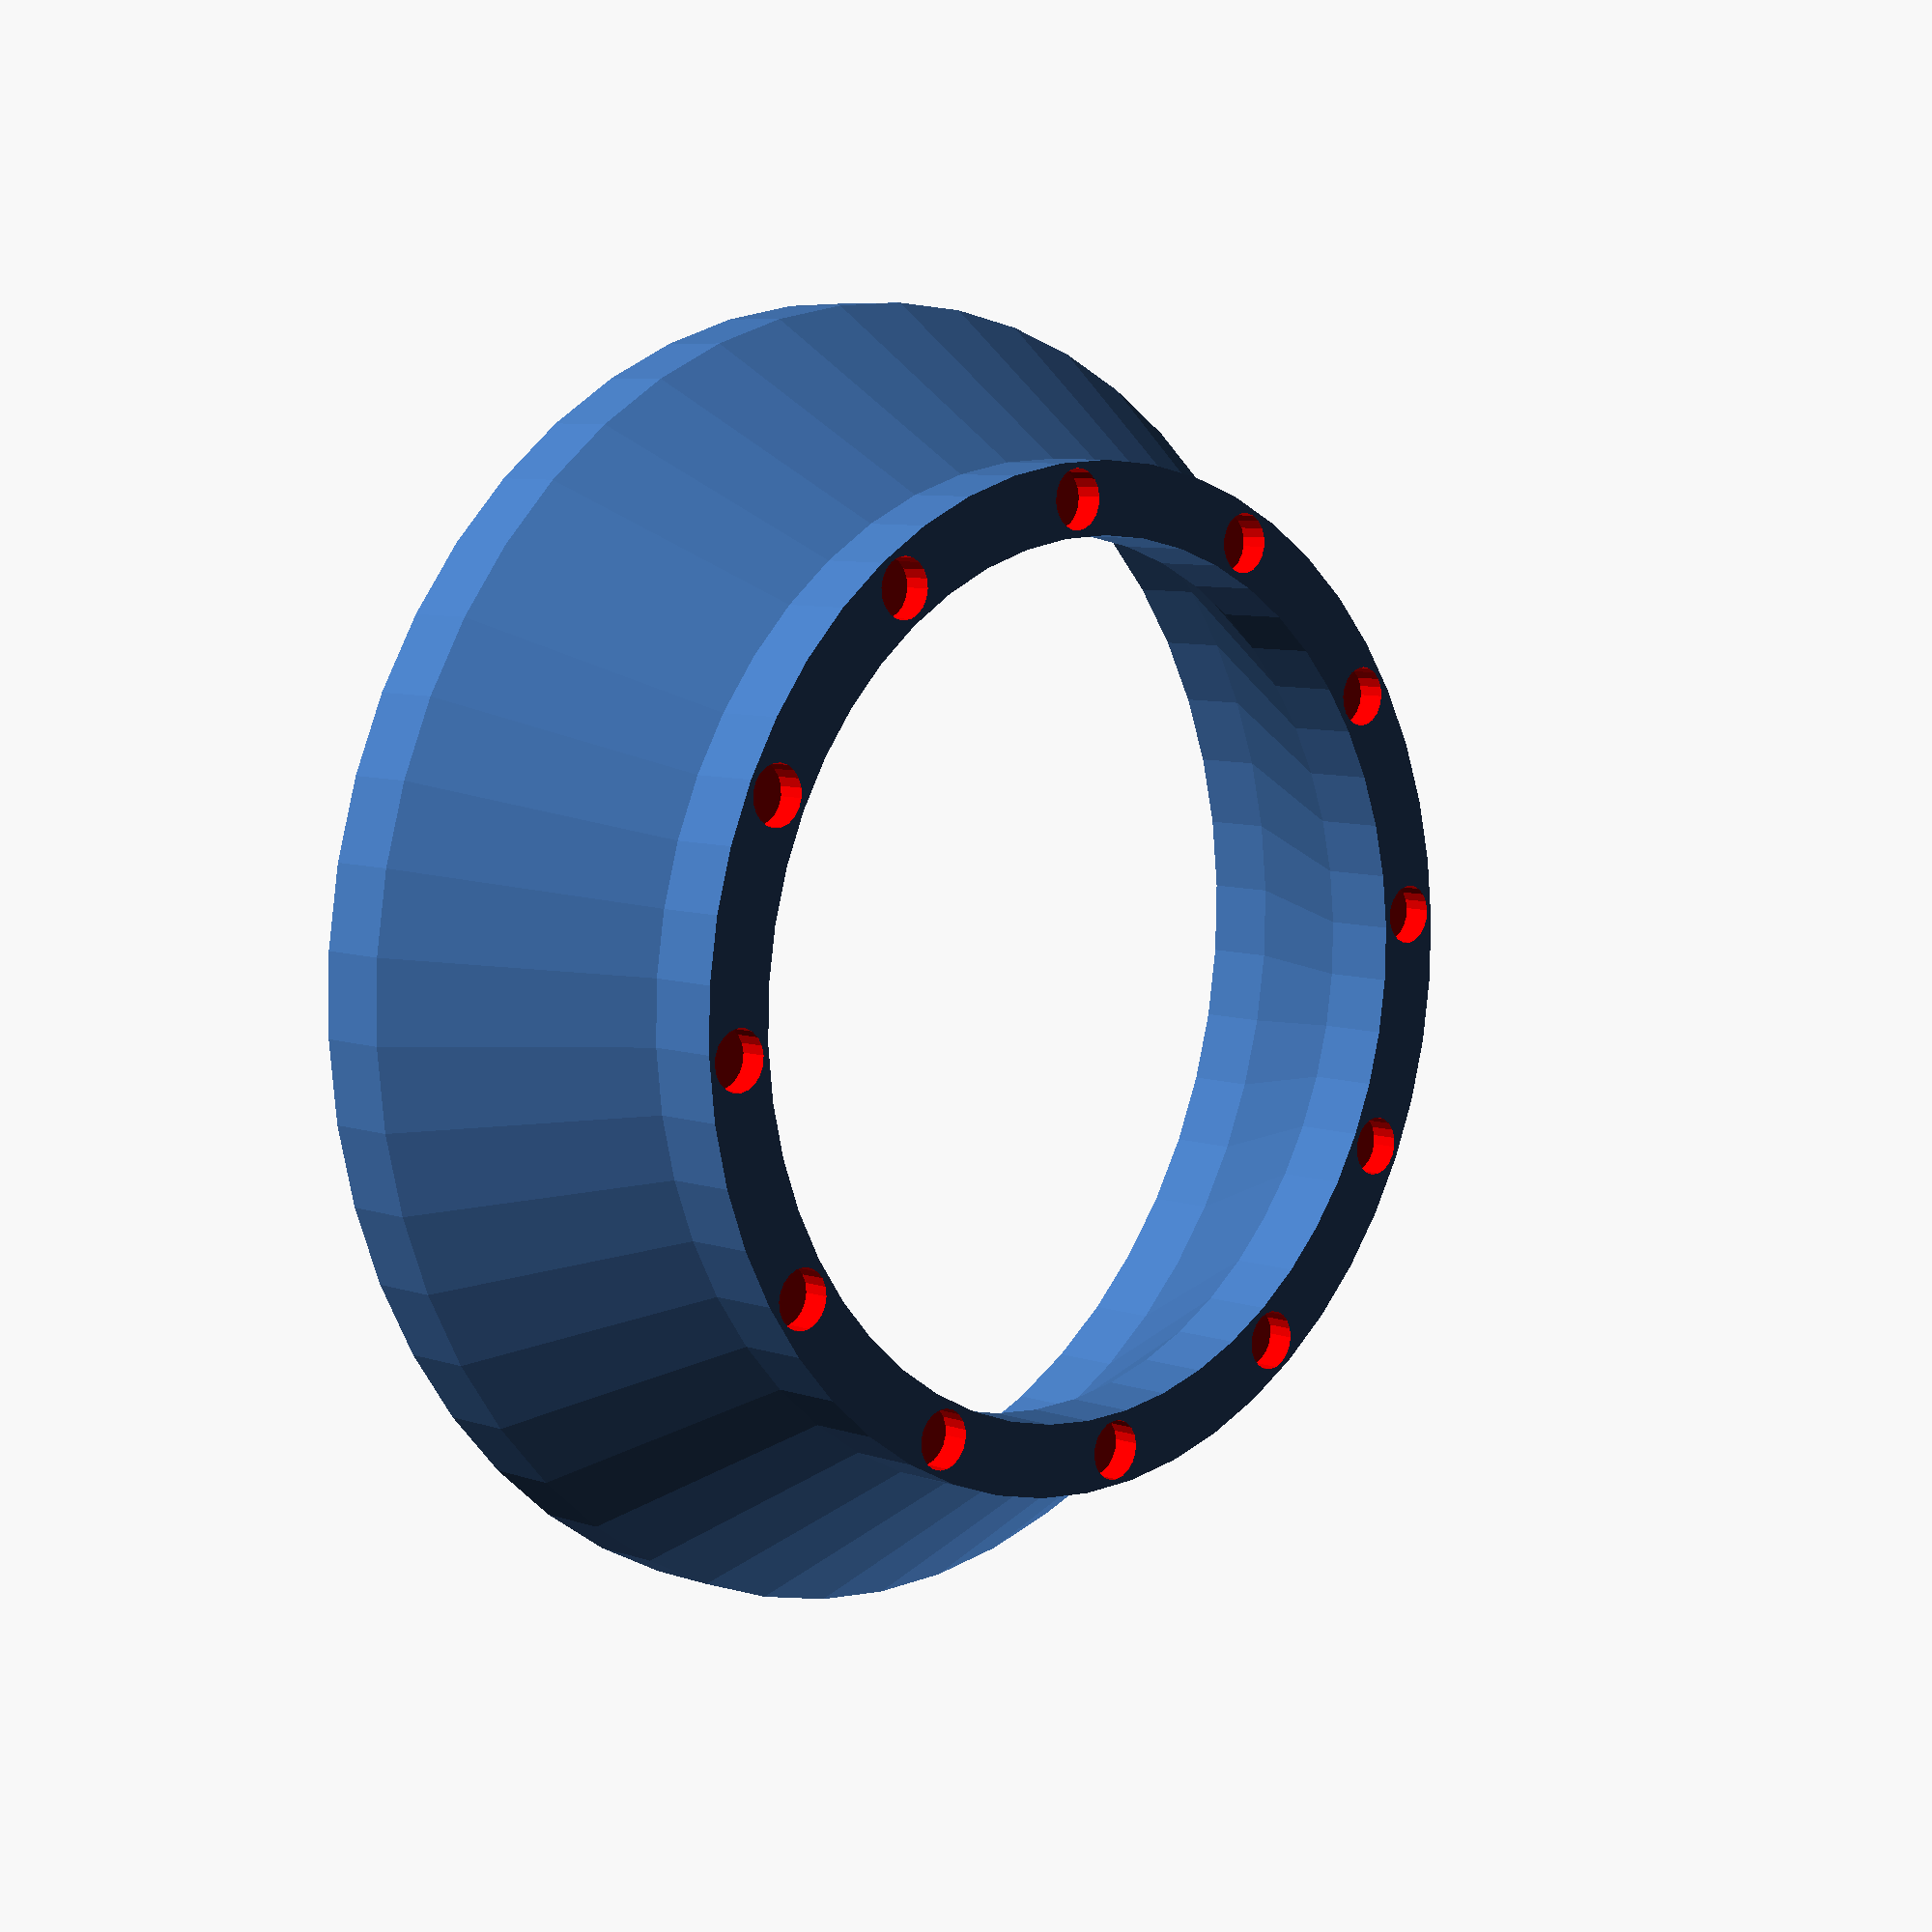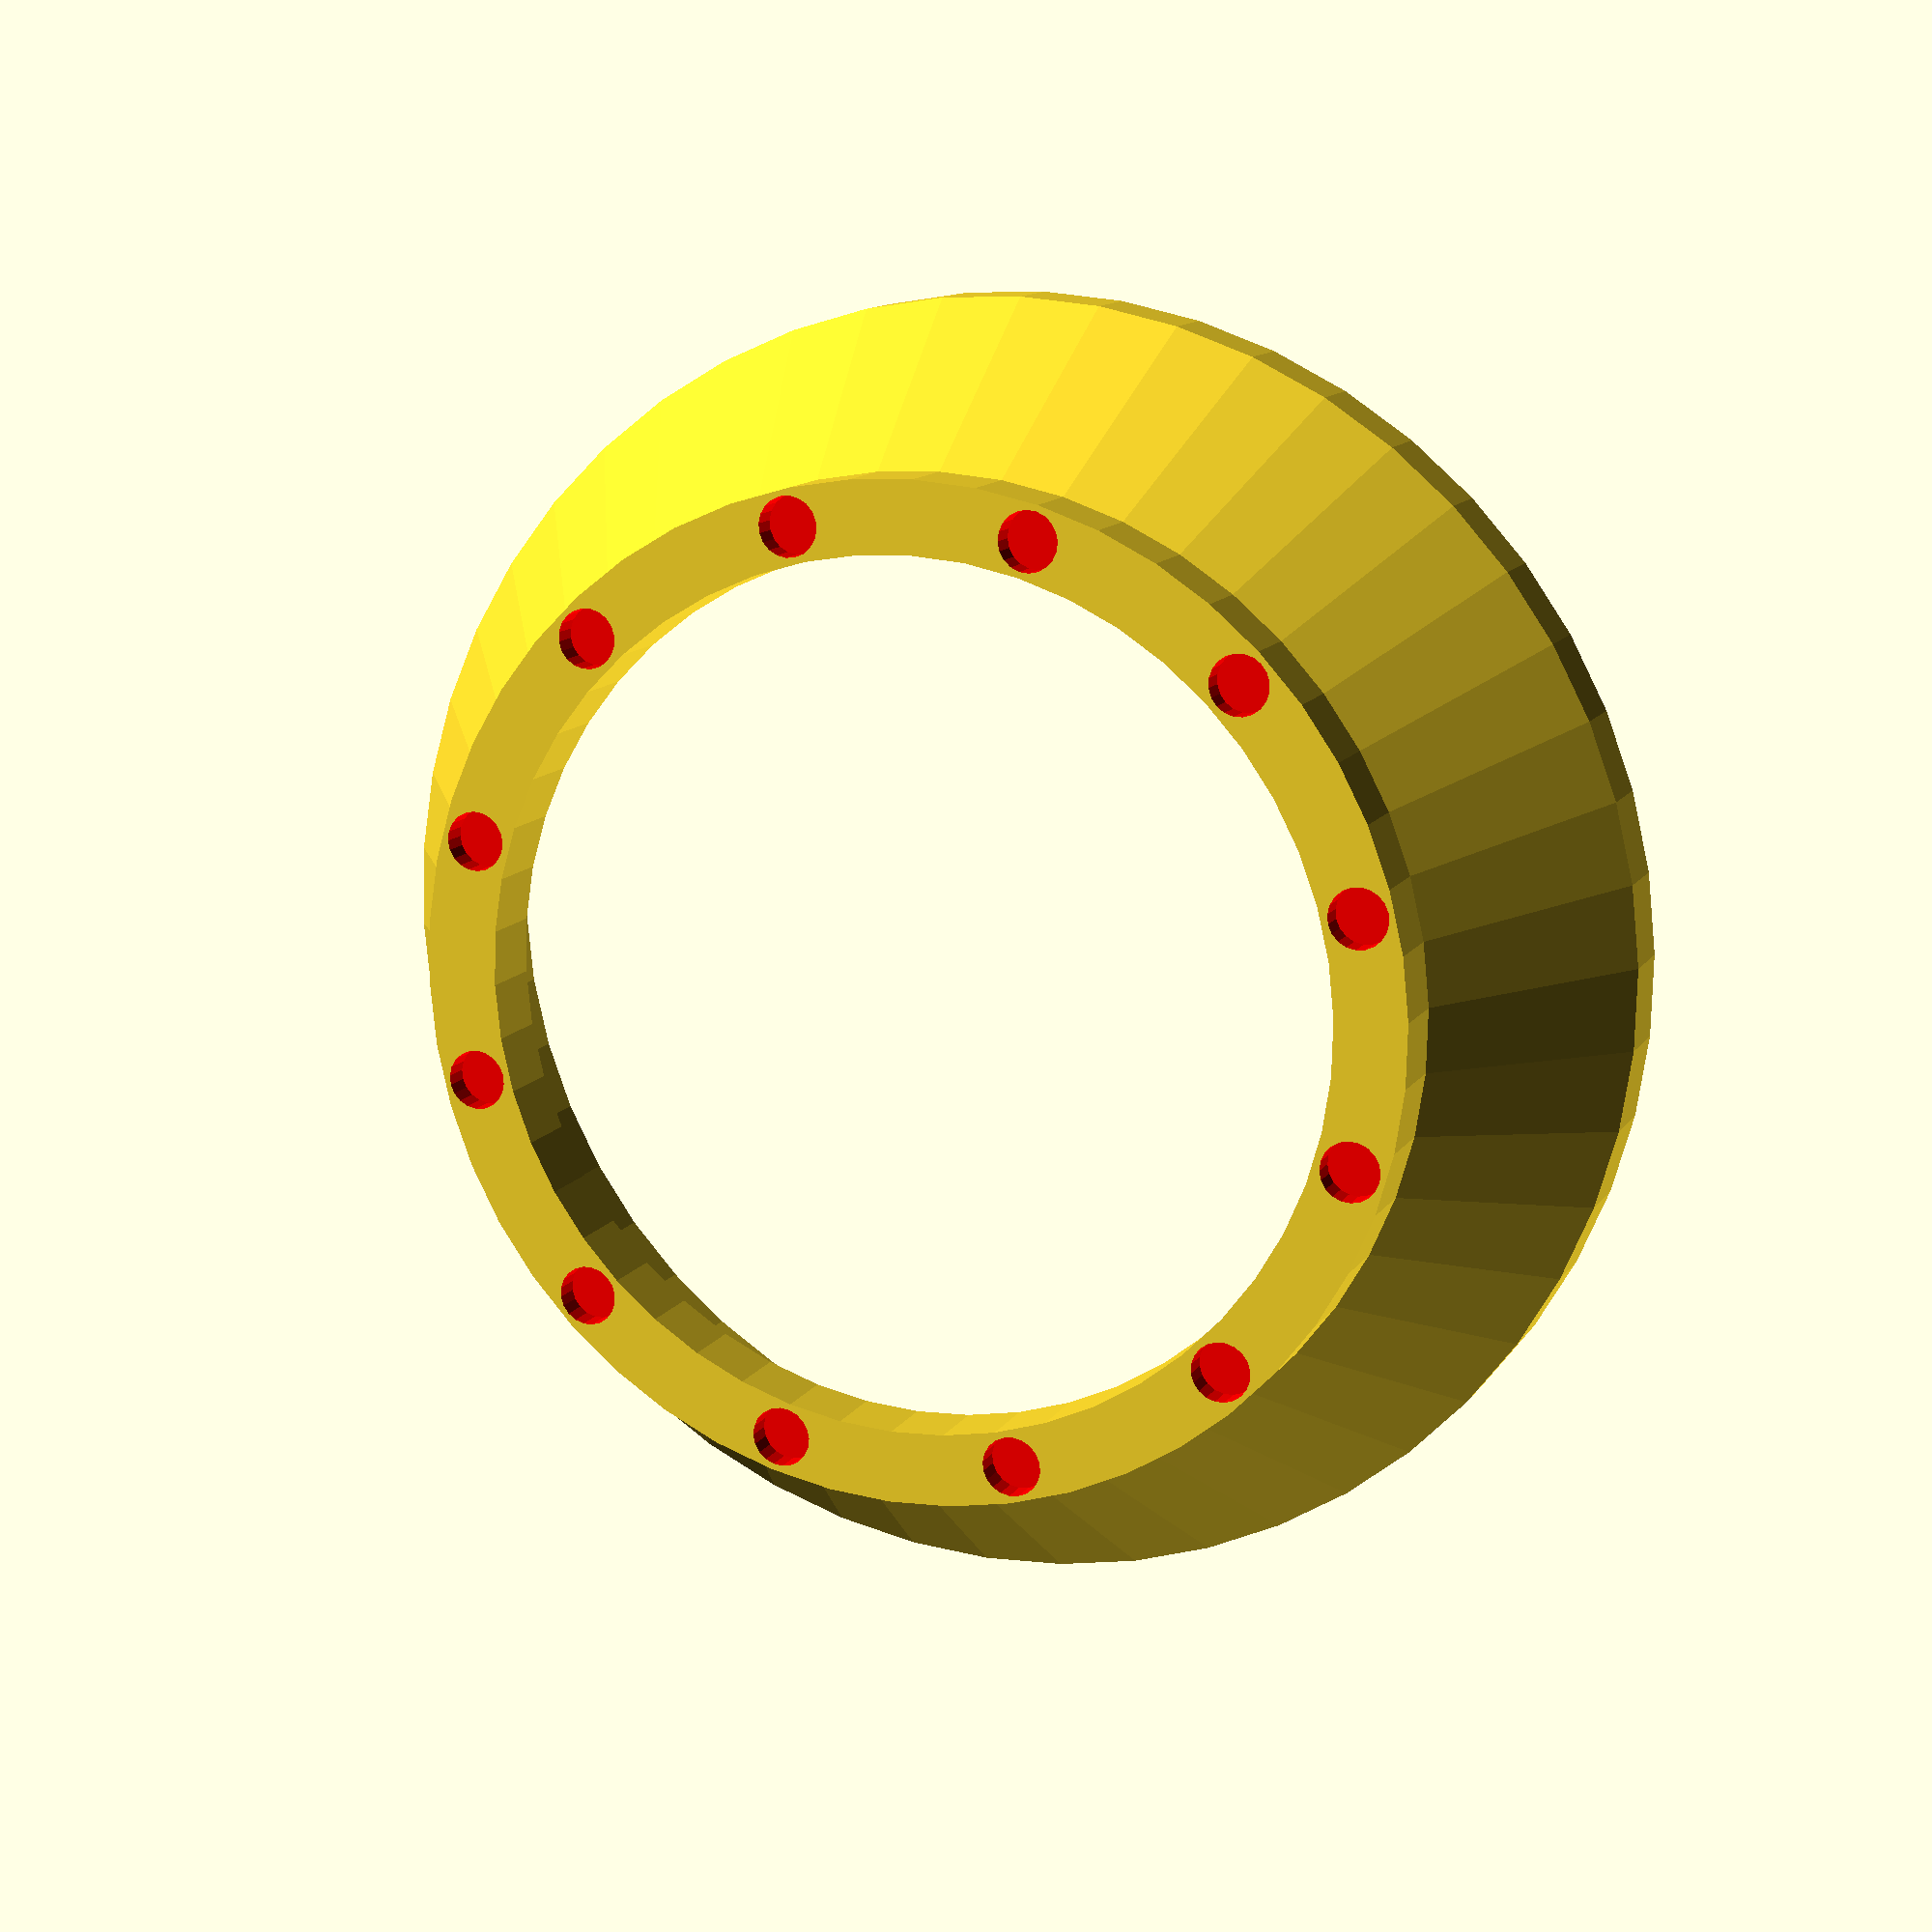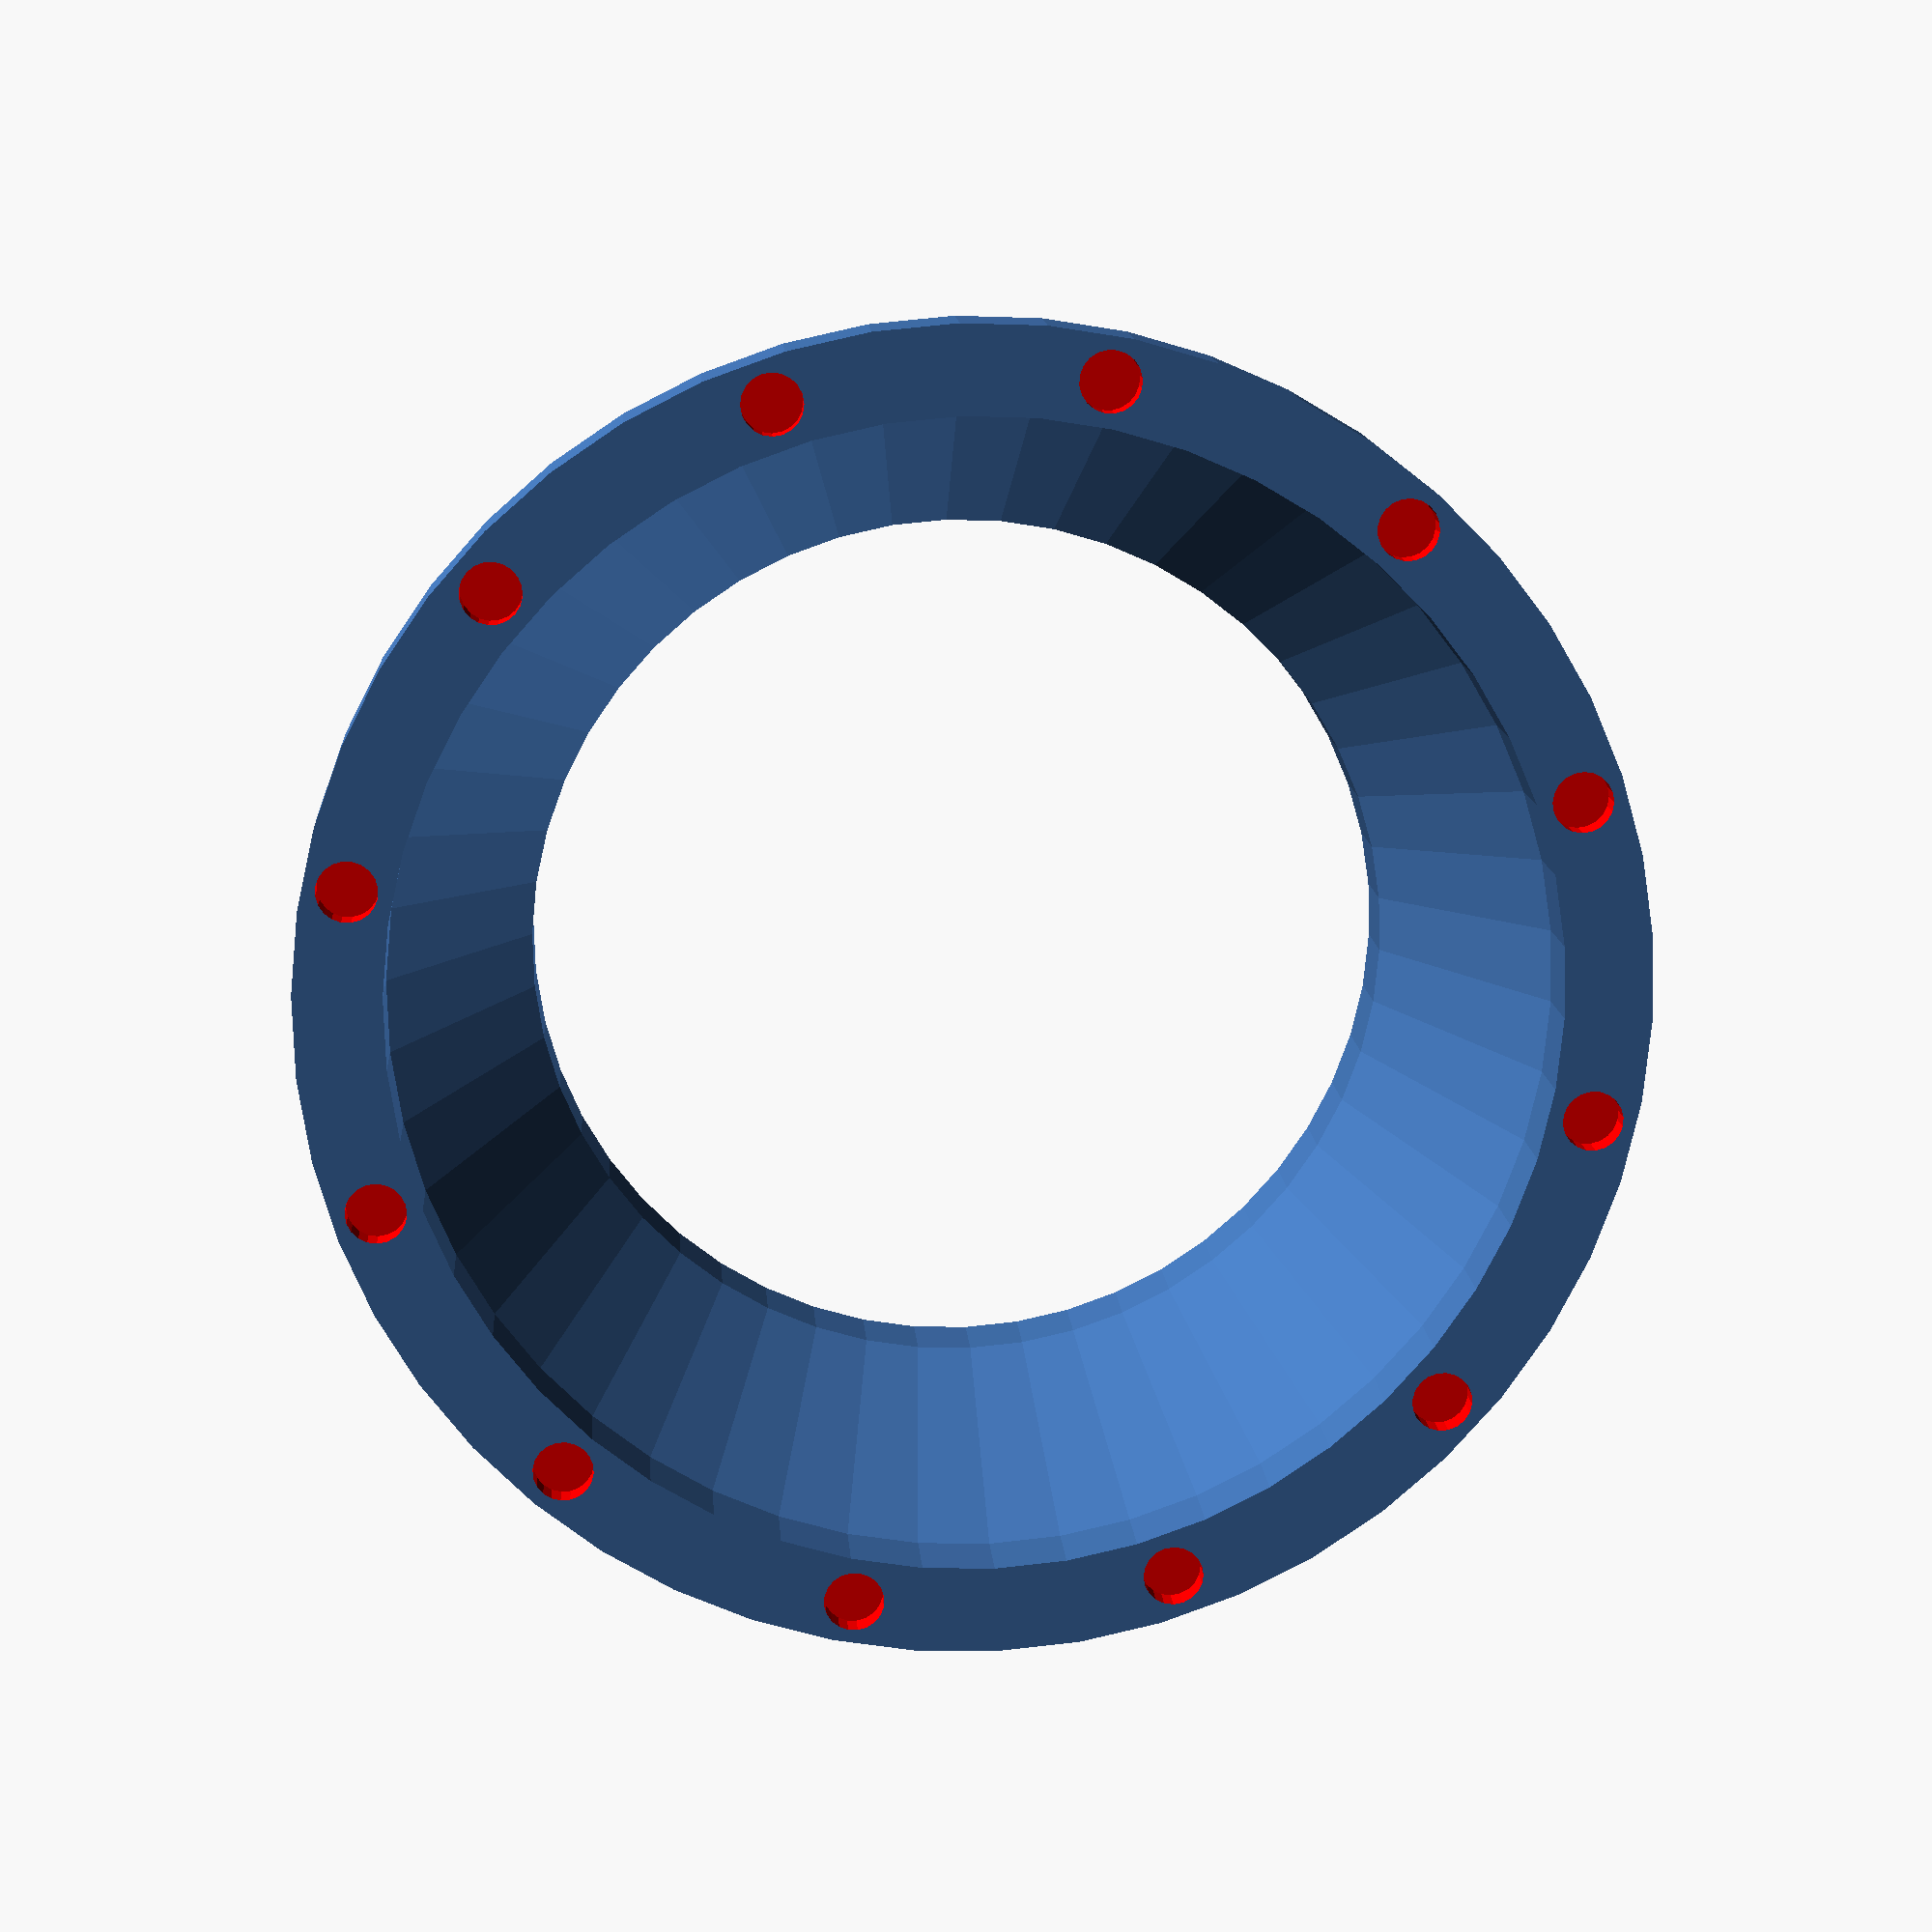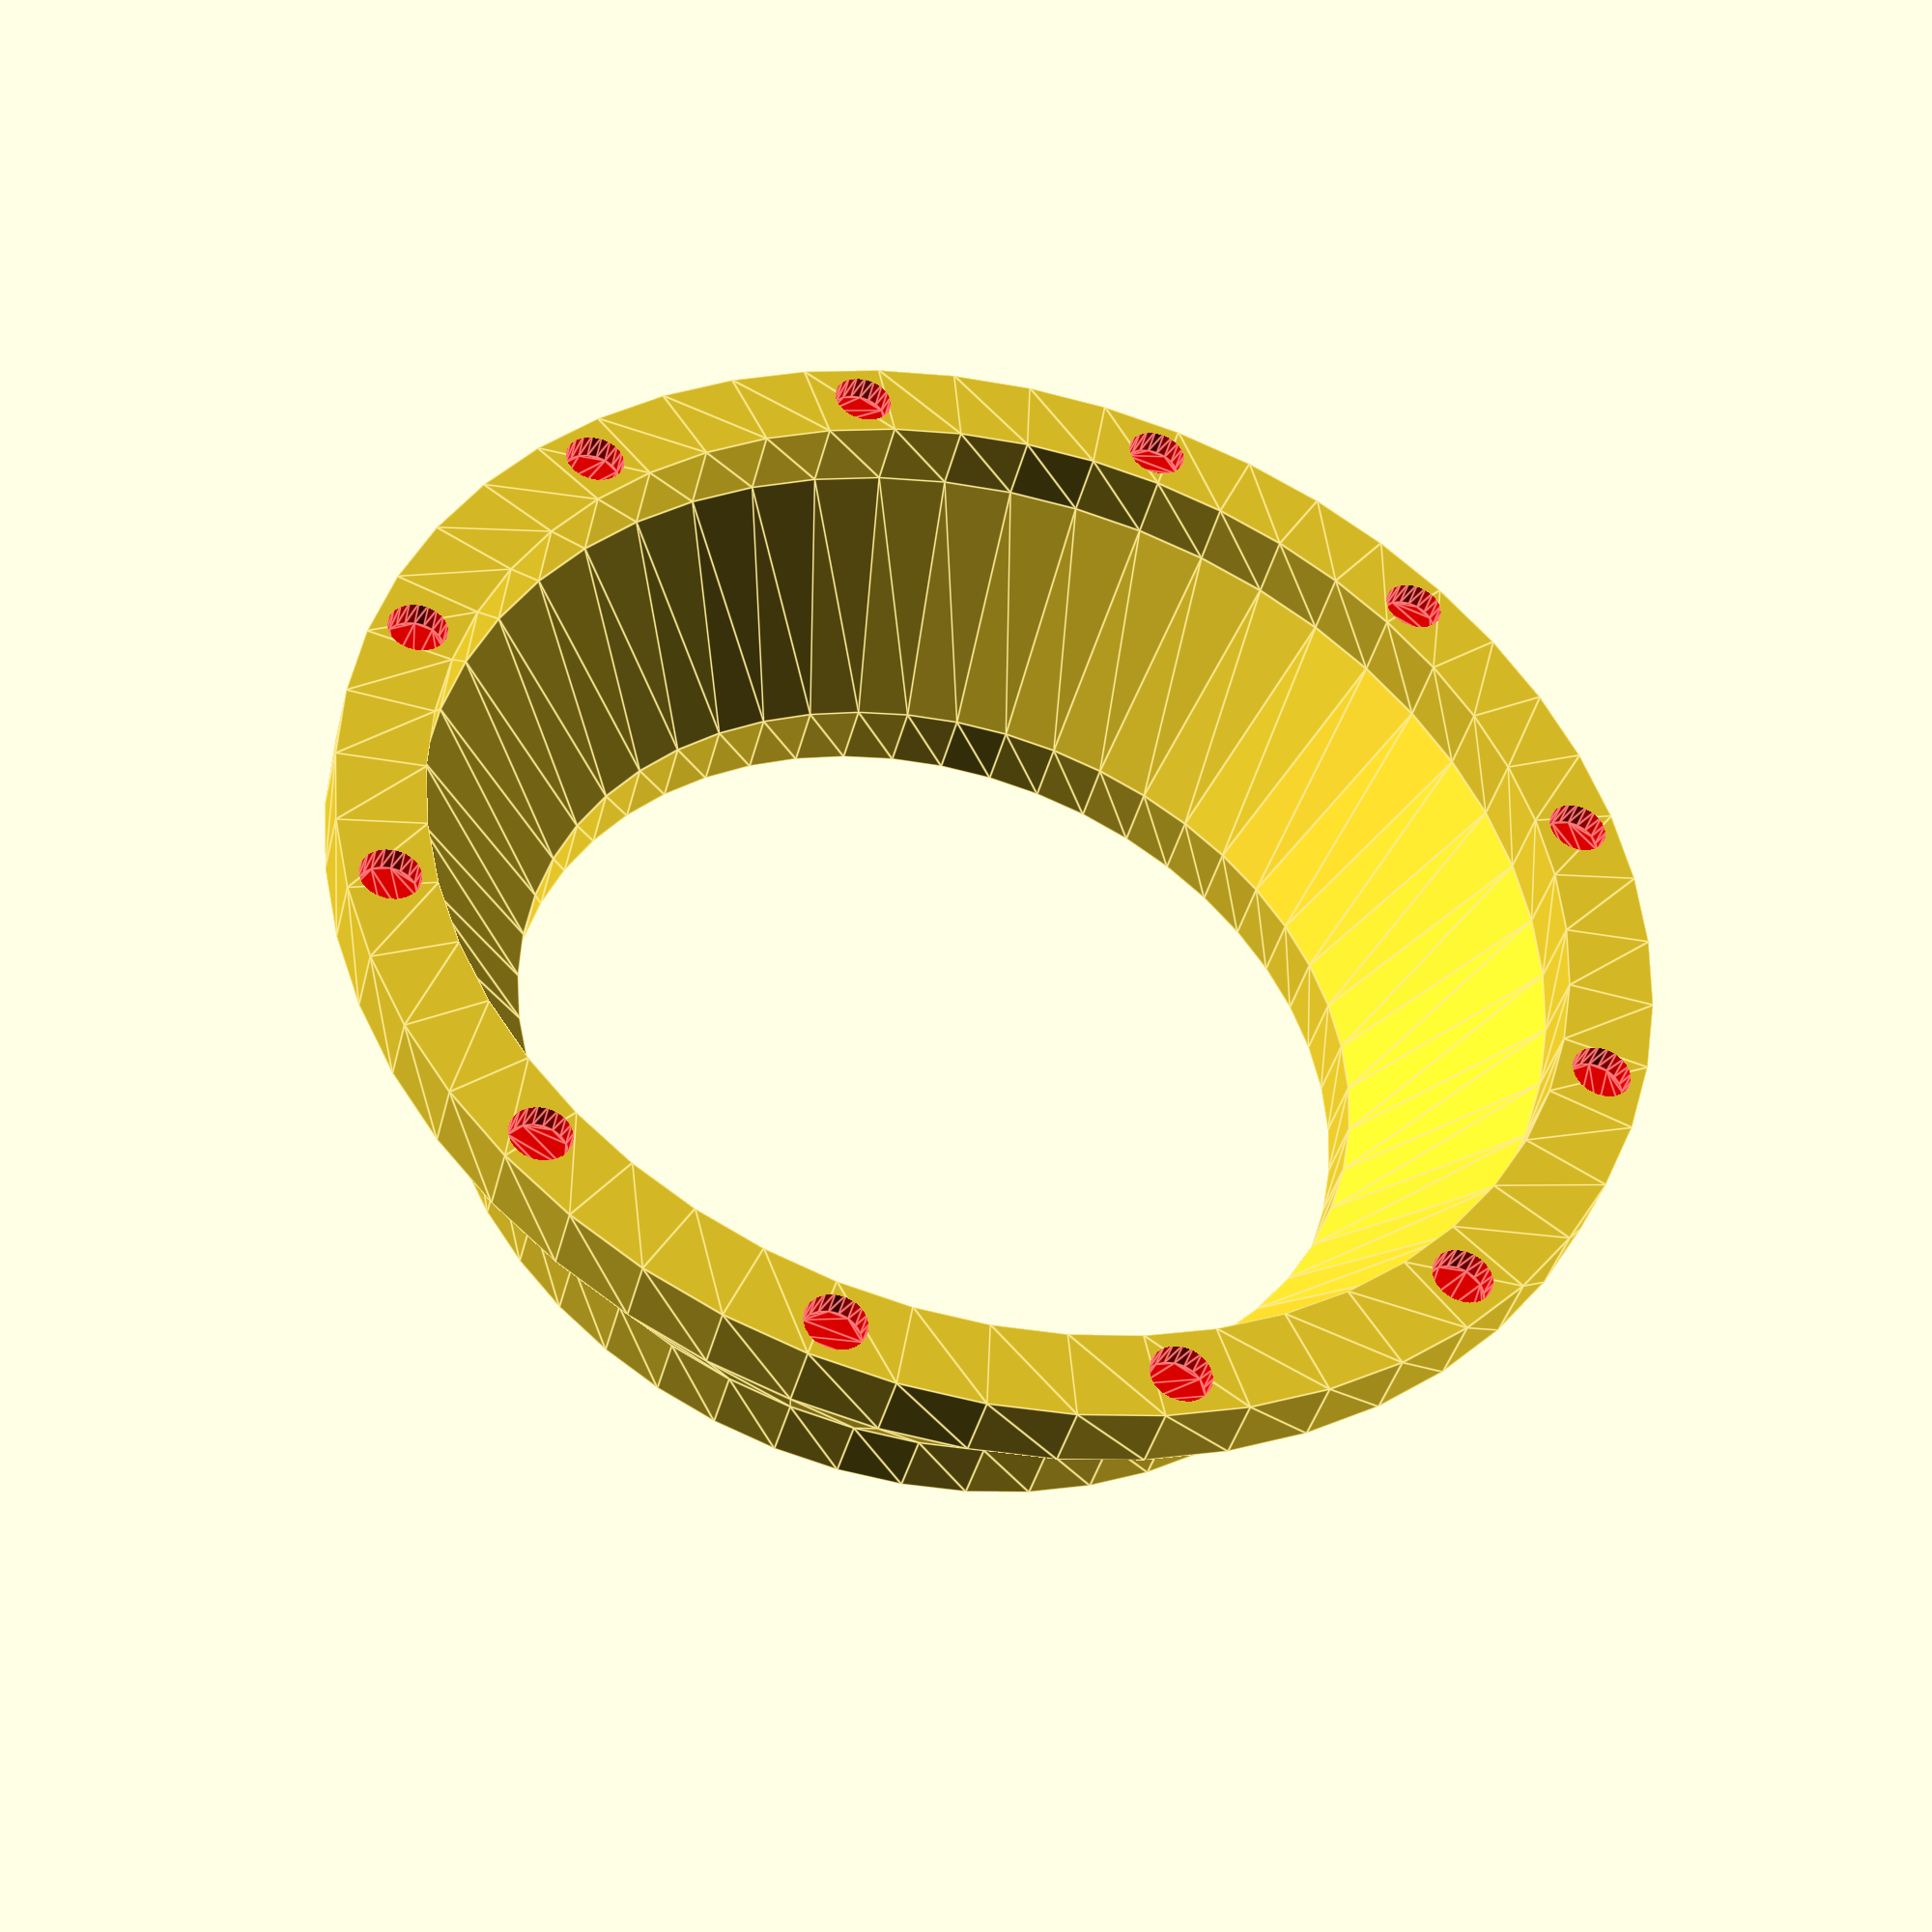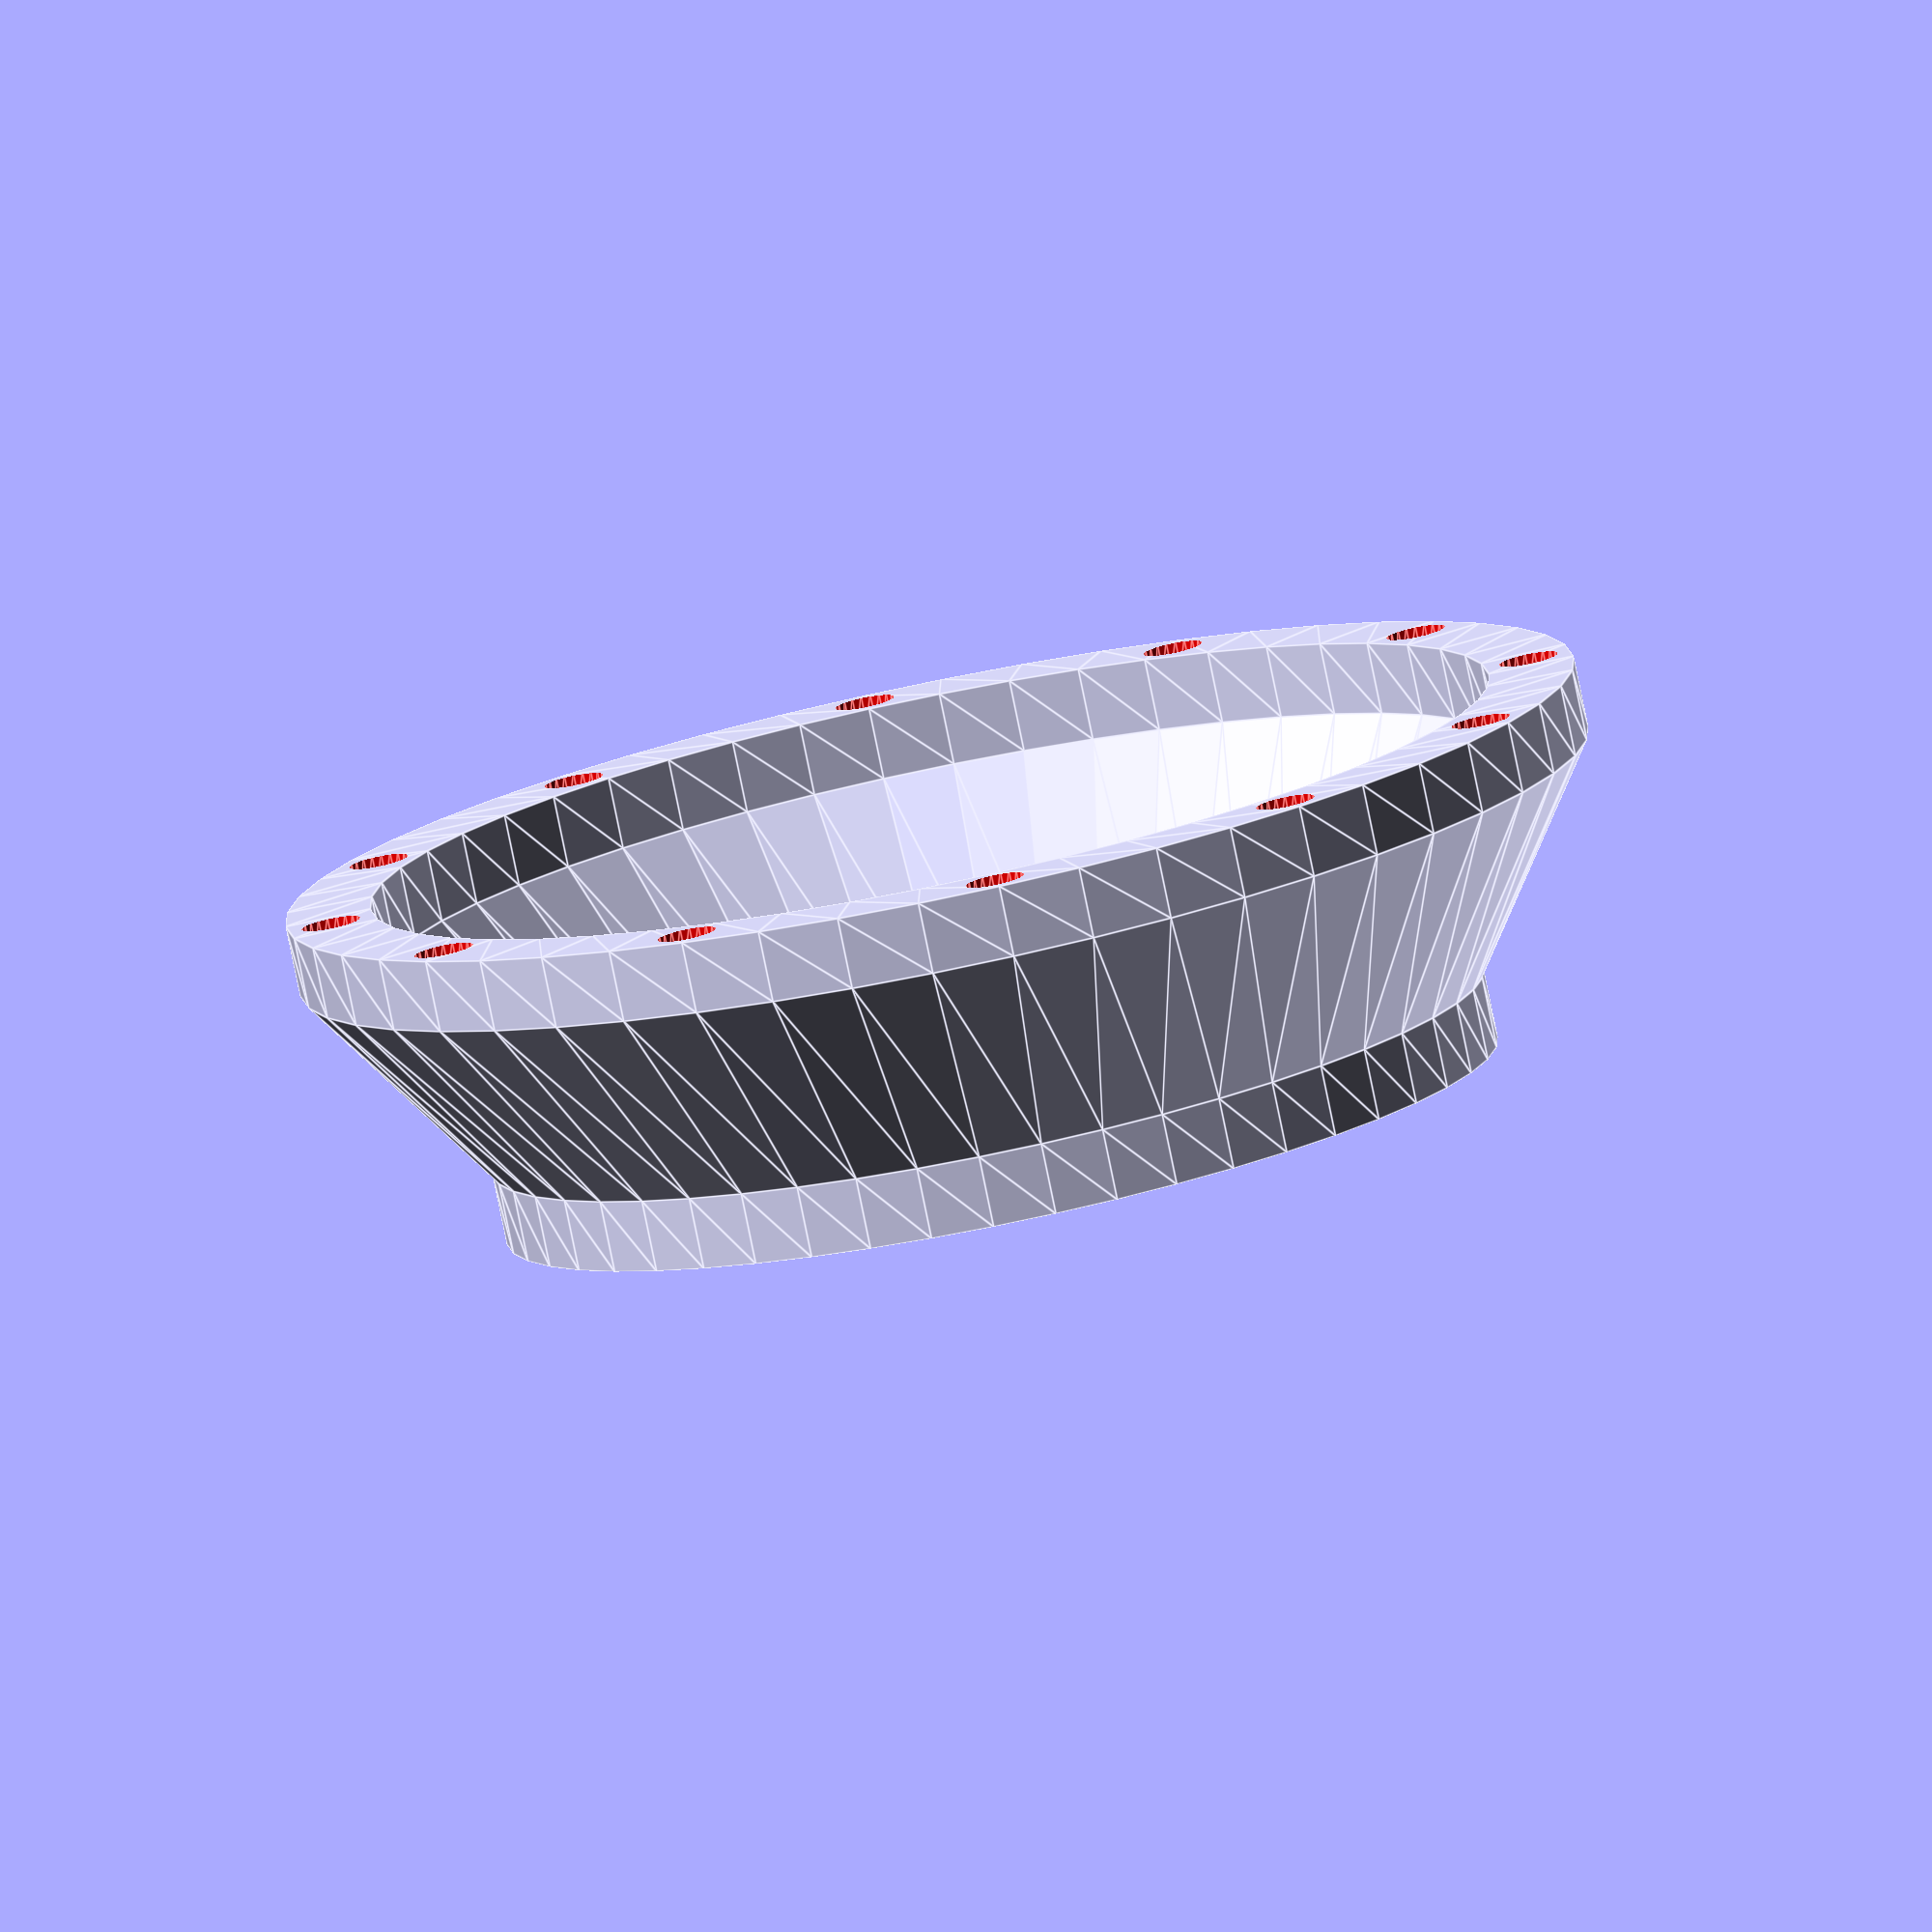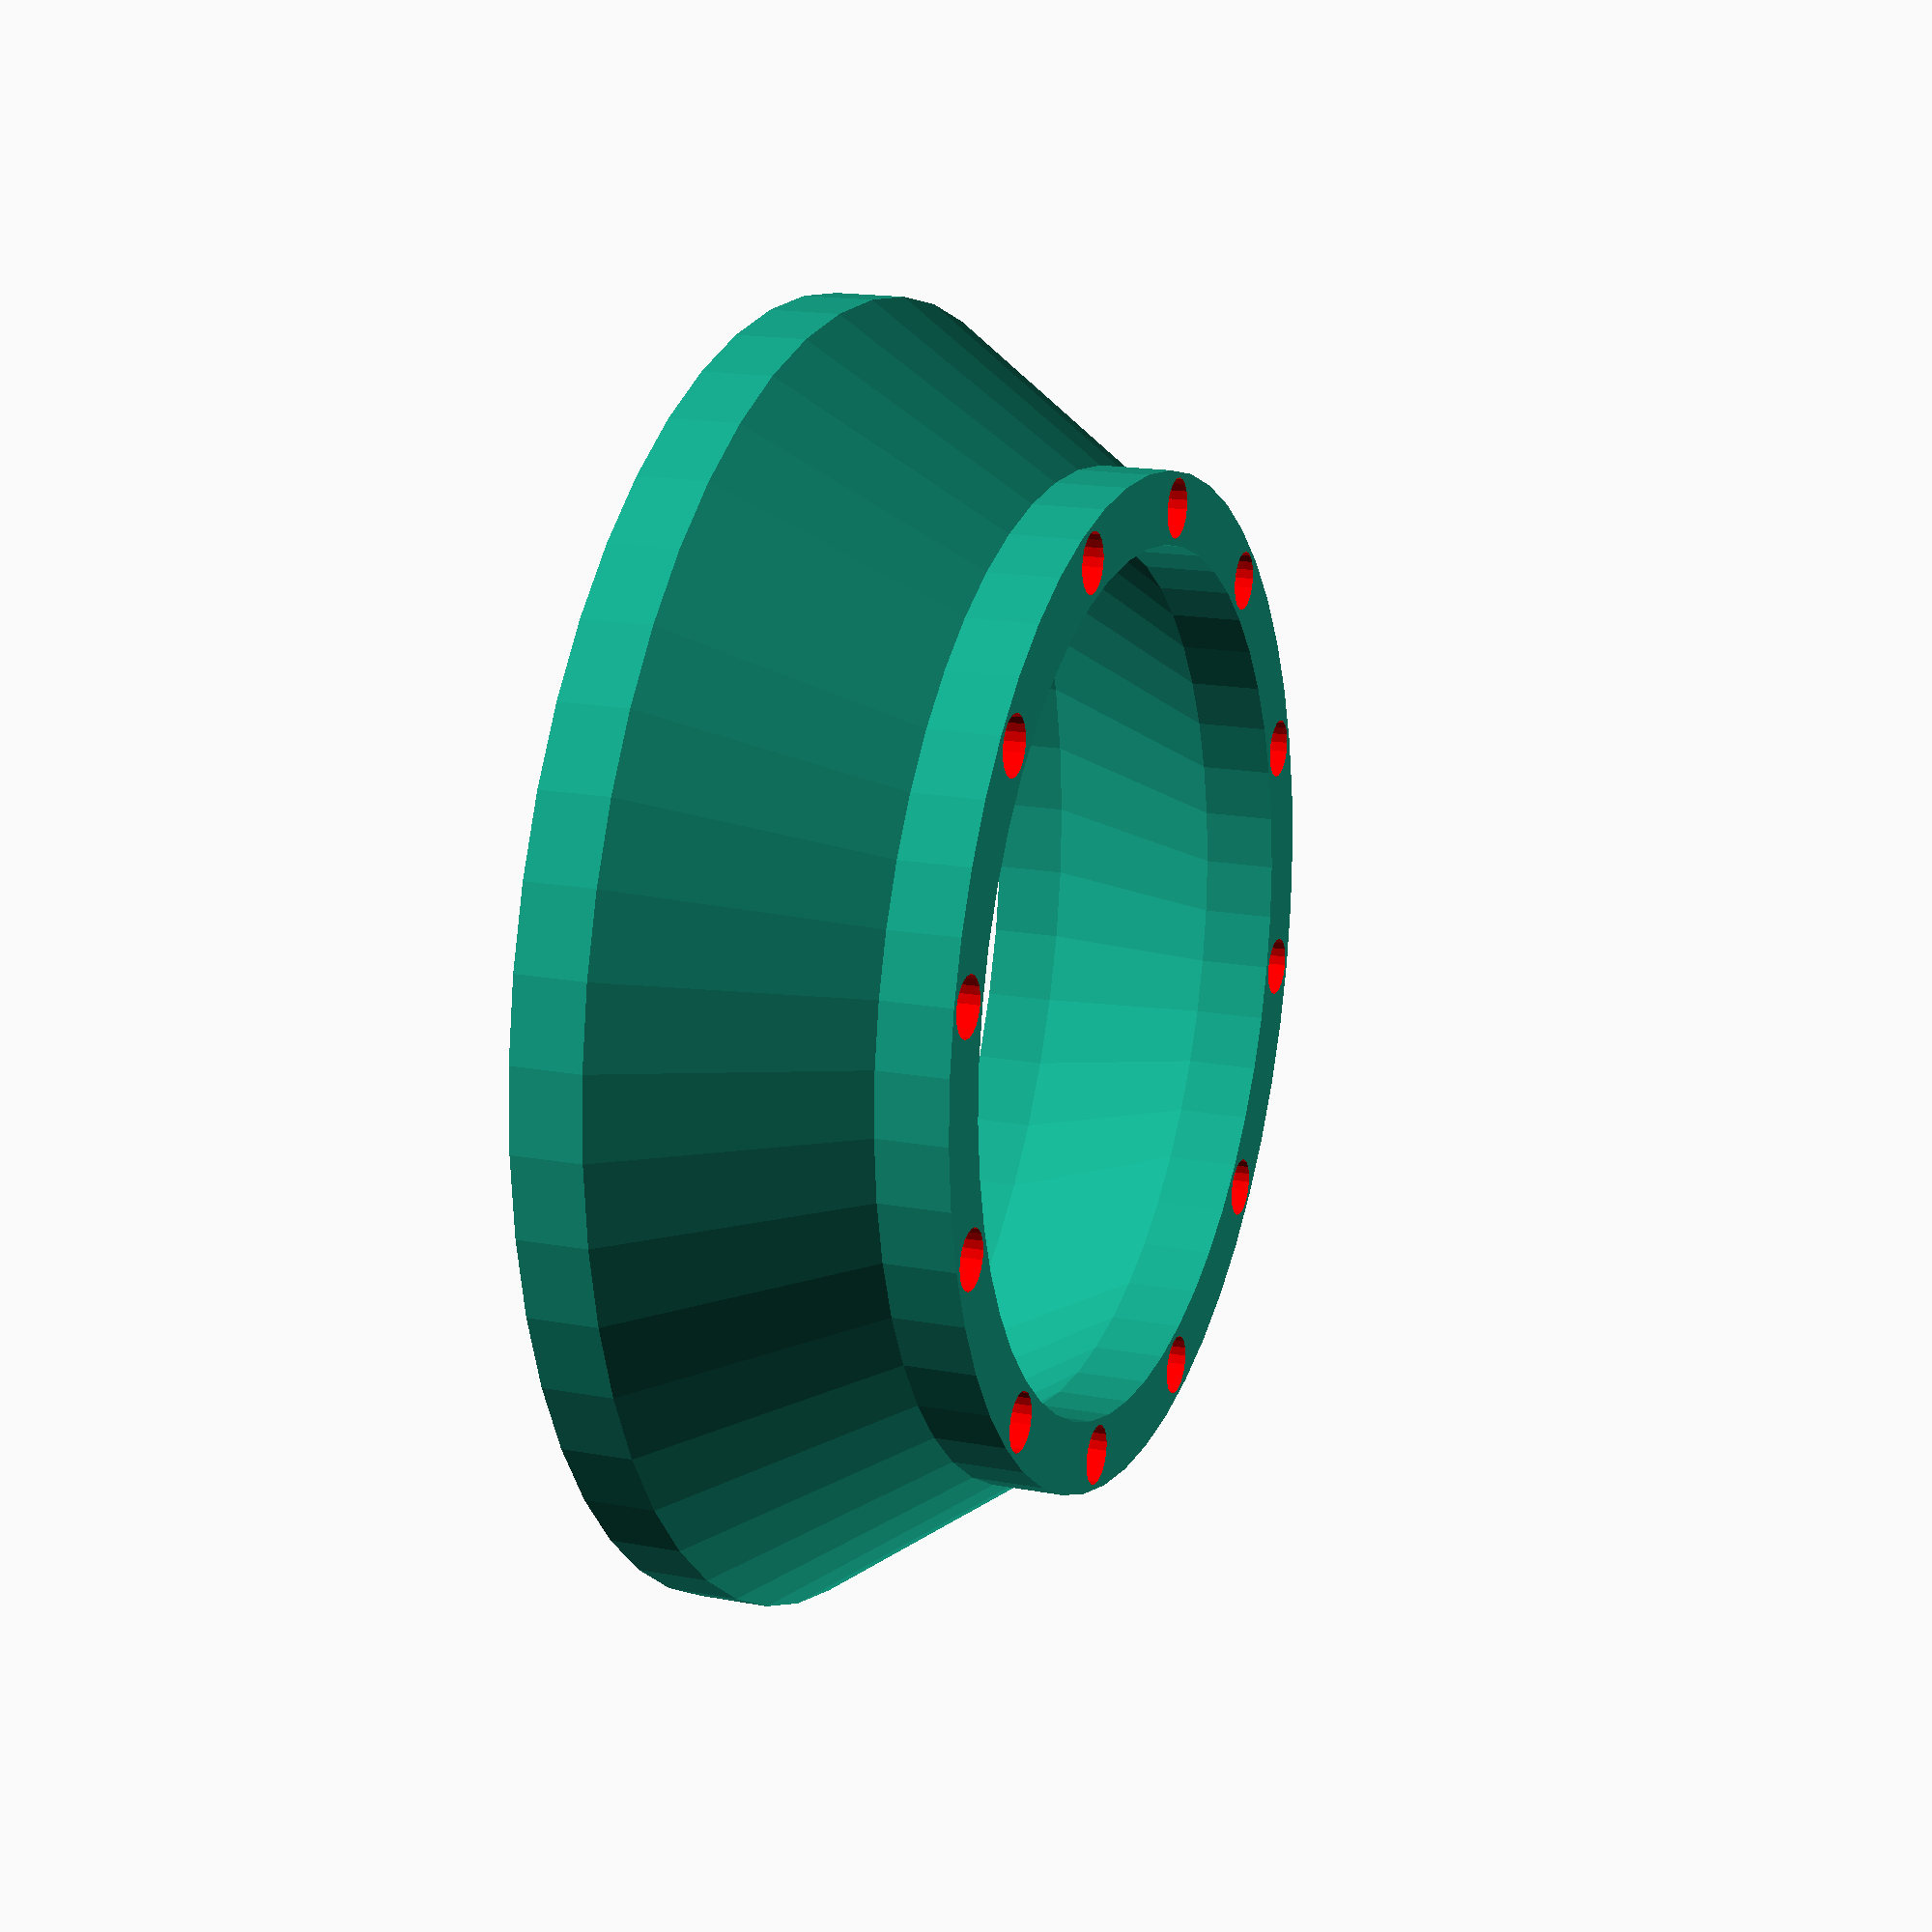
<openscad>
//// USER VARIABLES ////
//// All values in mm ////

// OCF (Bigger) ring
ocf_outer_dia = 91; // Outer Diameter
ocf_inner_dia = 79; // Inner Diameter

// Clic (Smaller) ring
clic_outer_dia = 70; // Outer Diameter
clic_inner_dia = 60; // Inner Diameter

depth = 15;     // Total depth (height) of ring
ring_depth = 5;
$fn = 50;       // Polygon count of circles

mag_dia = 4.15;    // Diameter dimension of magnets
mag_depth = 2.0;  // Depth (height) dimenstion of magnets
mag_bury = -0.1; // How deep to bury the magnets in the part
ocf_mag_count = 12; // Number of magnets around circumference of OCF ring
clic_mag_count = 12; // Number of magnets around circumference of Clic ring
//mag_tol = 0.25; // Tolerace of magnet inserts (added to size of inserts)

lip_w = 2;  // Width of handle/lip for removal
lip_h = 2;  // Height of lip

//// COMPUTED VARIABLES - You shouldn't need to touch these ////

mag_hole_depth = mag_depth + mag_bury;
// ocf_ring_center = (ocf_inner_dia) + ((ocf_outer_dia - ocf_inner_dia) / 4);
ocf_ring_center = ((ocf_outer_dia / 2) + (ocf_inner_dia / 2)) / 2;
// clic_ring_center = (clic_inner_dia) + ((clic_outer_dia - clic_inner_dia) / 4);
clic_ring_center = ((clic_outer_dia / 2) + (clic_inner_dia / 2)) / 2;

//// MODULES

// Wrapper for magnet inserts
module mag_rings() {
    //clic magnet ring (closest to build plate)
    mag_inserts(mag_bury, clic_ring_center, clic_mag_count);
    //ocf magnet ring (furthest from build plate)
    mag_inserts(depth + (2 * ring_depth) - mag_hole_depth - mag_bury, ocf_ring_center, ocf_mag_count);
}

// Subtractive circular array of magnet inserts
module mag_inserts(zpos, ring_center, mag_count) {
	mag_degrees = 360 / mag_count;
    for (i = [0:1:mag_count]) {
        rotate([0,0,mag_degrees * i]) {
            translate([ring_center,0,zpos]) {
                linear_extrude(mag_depth) {
                    circle(r=(mag_dia / 2), $fn=20);
                }
            }
        }
    }
}

// Define the parameters for the cross-sectional polygon
a = (clic_outer_dia / 2) - (clic_inner_dia / 2);
b = ring_depth;
c = depth;
d = (ocf_inner_dia / 2) - (clic_inner_dia / 2);
e = (ocf_outer_dia / 2) - (ocf_inner_dia / 2);
points = [
	[0,0],
	[0,b],
	[d,b+c],
	[d,b+c+b],
	[d+e,b+c+b],
	[d+e,b+c],
	[a,b],
	[a,0]	
];

//// ASSEMBLY - Now render the part with these values ////

difference() {
	rotate_extrude(angle=360, convexity=2) {
		translate([clic_inner_dia / 2,0,0])
			polygon(points=points);
	}

	color("red")	mag_rings();
}
</openscad>
<views>
elev=352.8 azim=153.5 roll=135.2 proj=p view=wireframe
elev=168.0 azim=254.1 roll=339.6 proj=p view=solid
elev=346.9 azim=131.6 roll=356.0 proj=p view=solid
elev=40.0 azim=135.4 roll=346.2 proj=p view=edges
elev=80.4 azim=83.8 roll=11.6 proj=o view=edges
elev=343.6 azim=346.9 roll=111.3 proj=p view=solid
</views>
